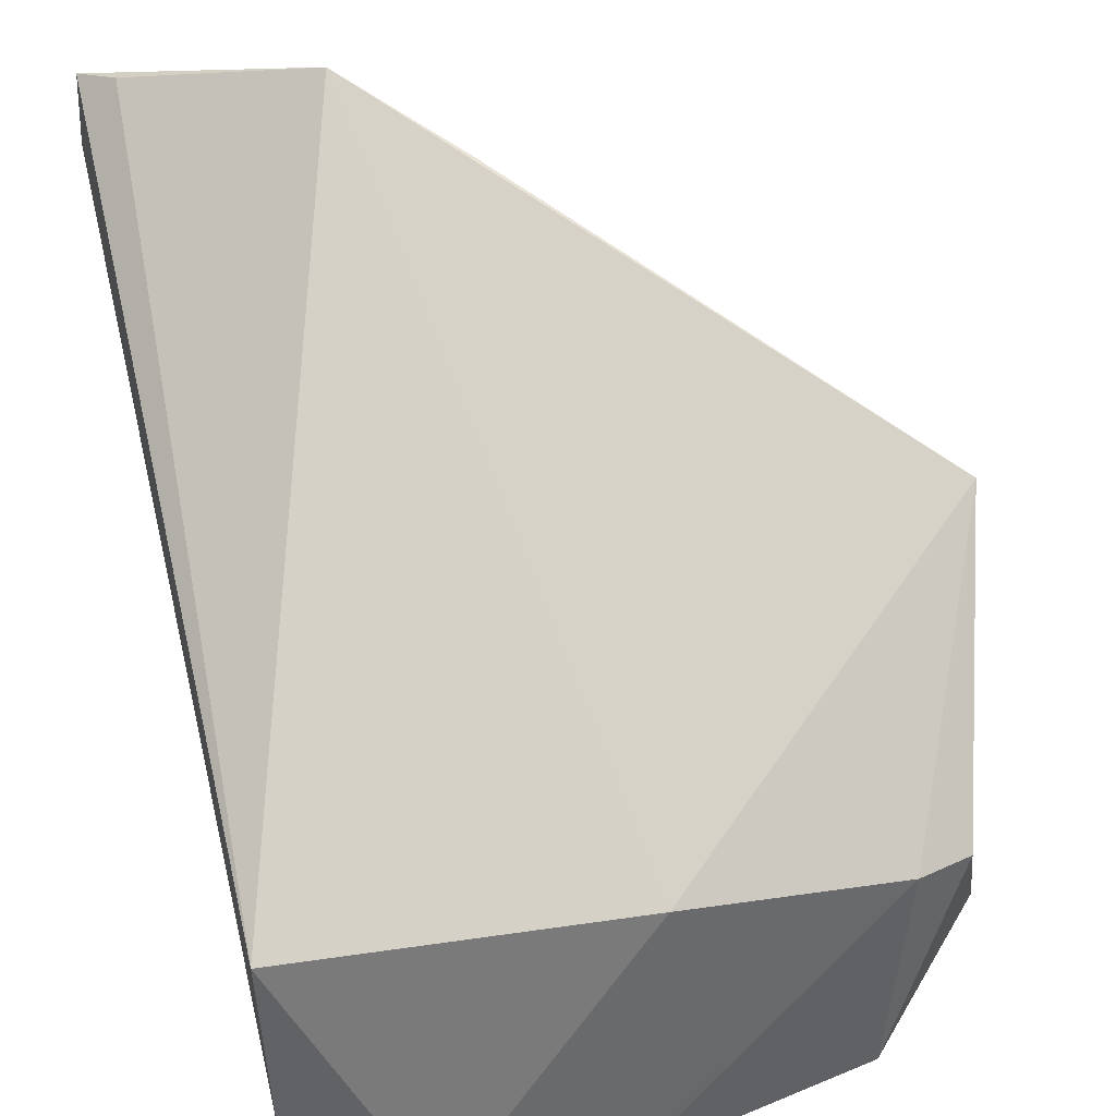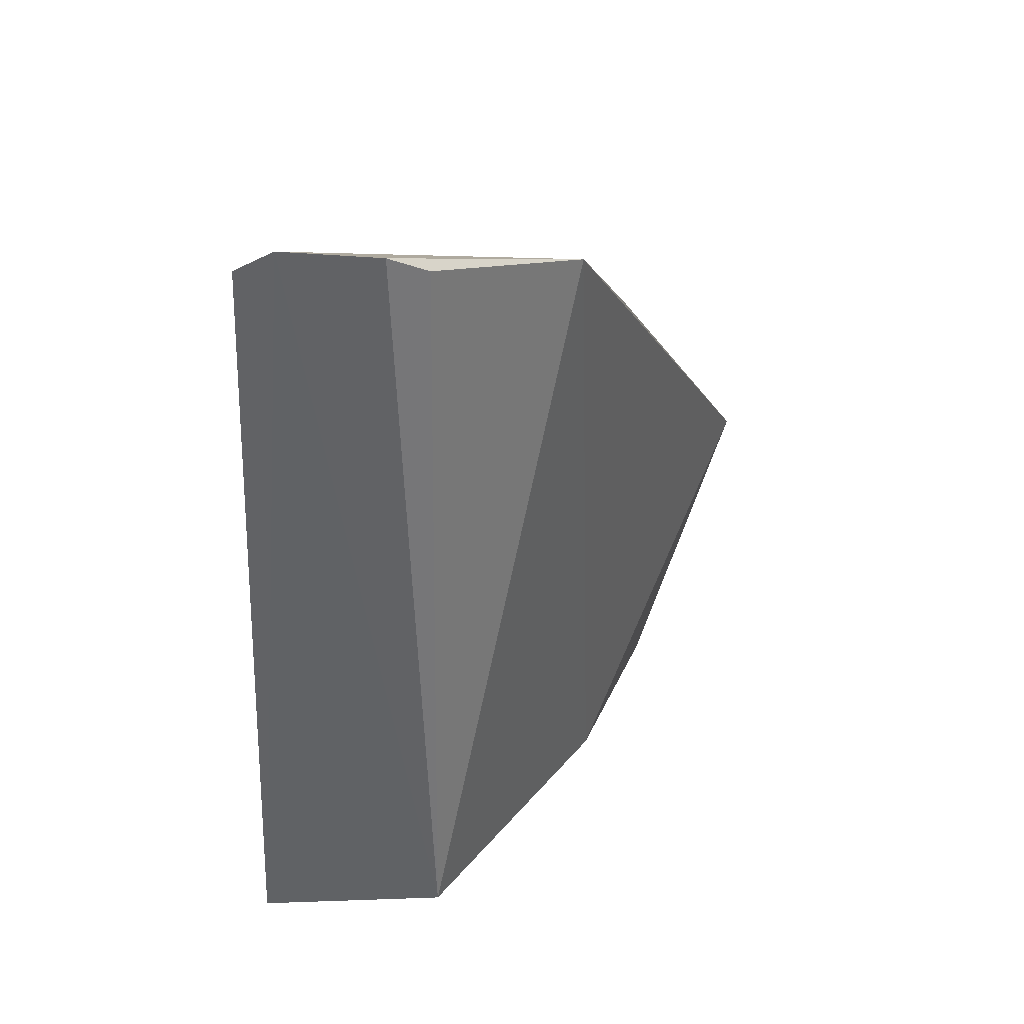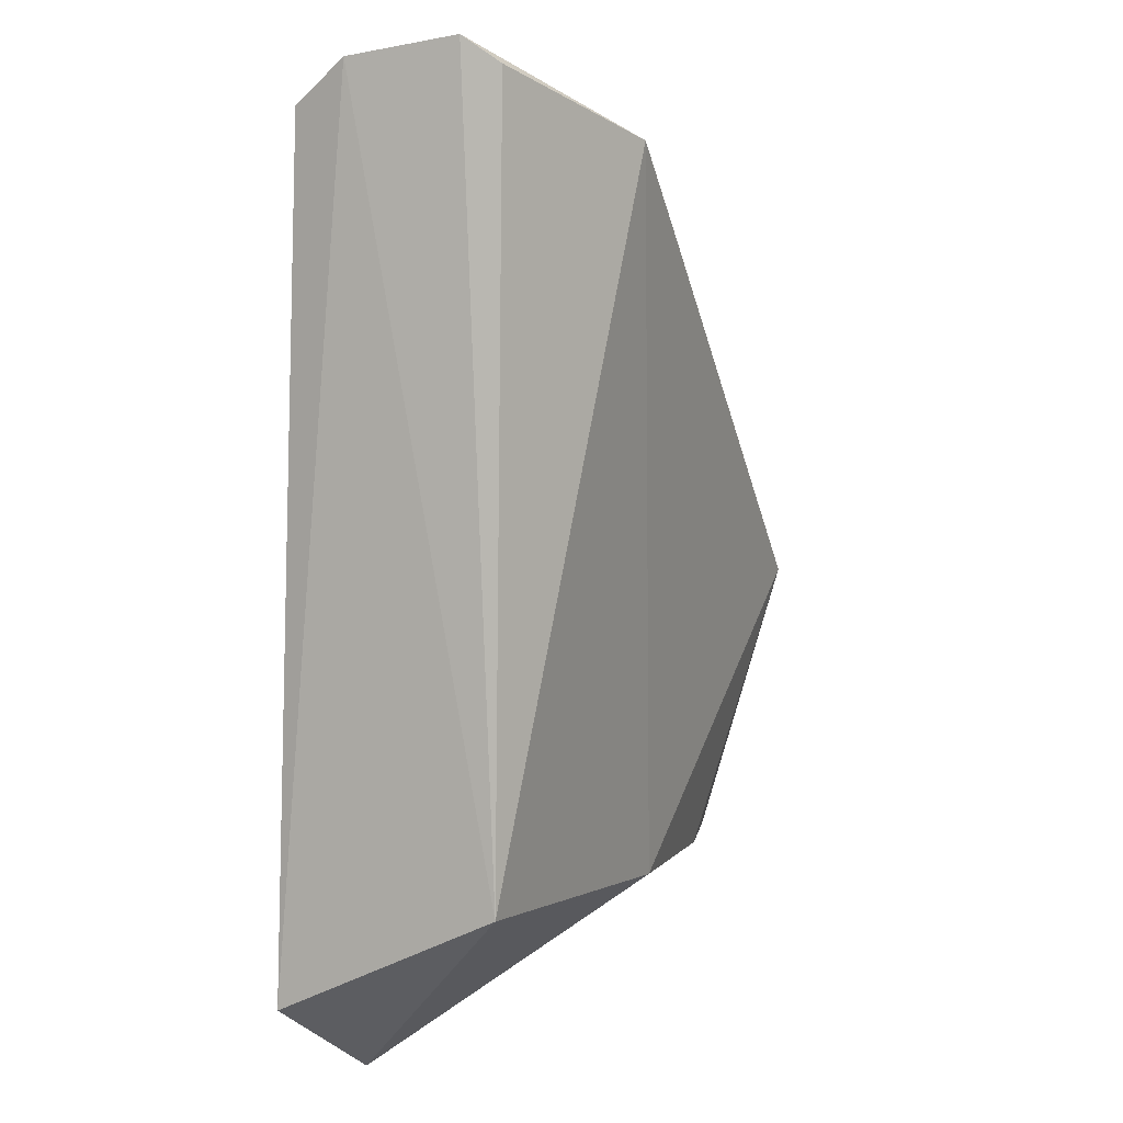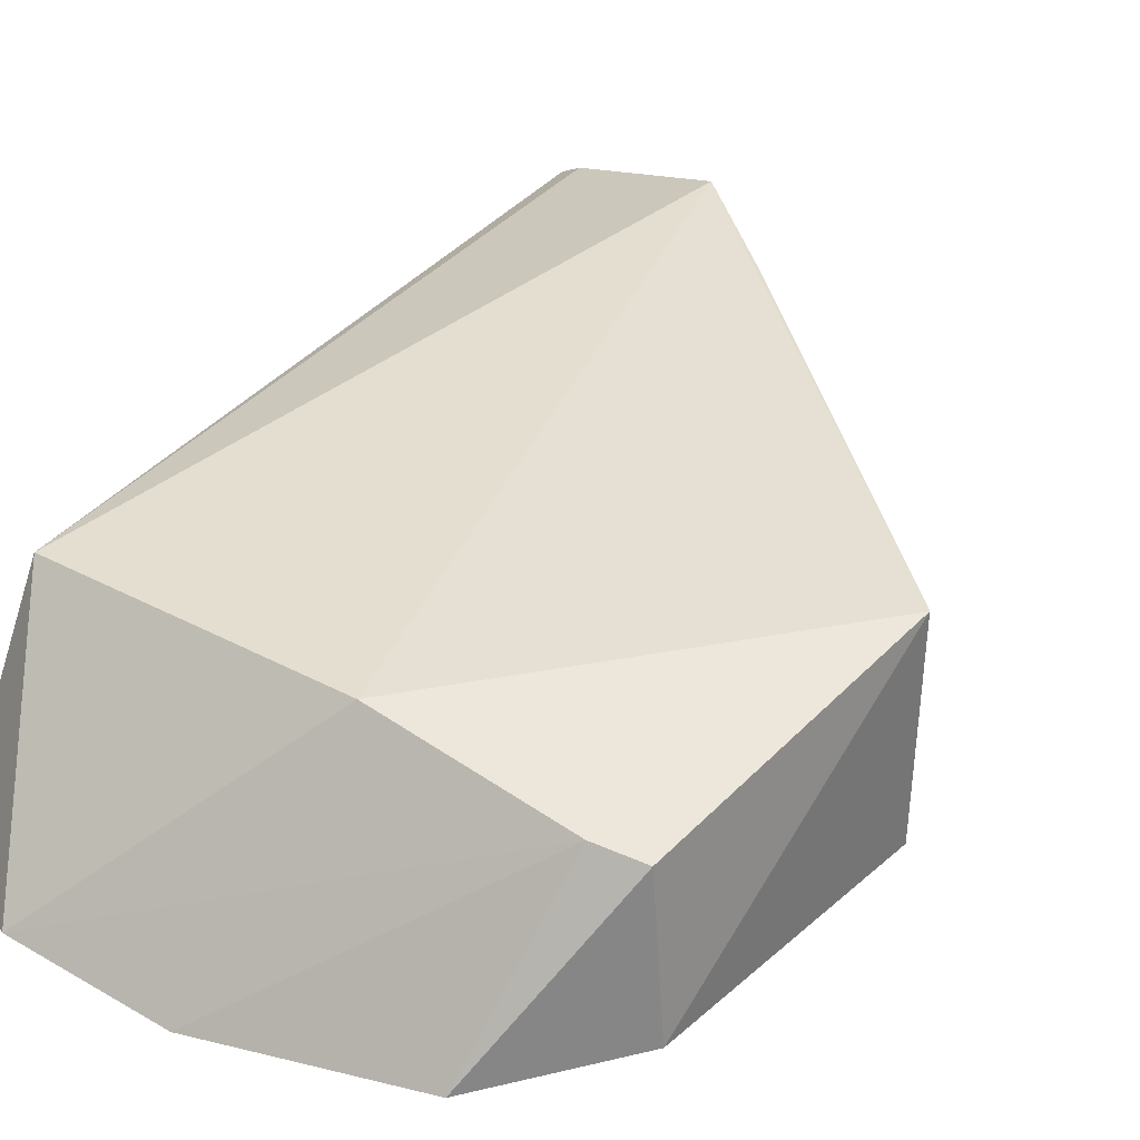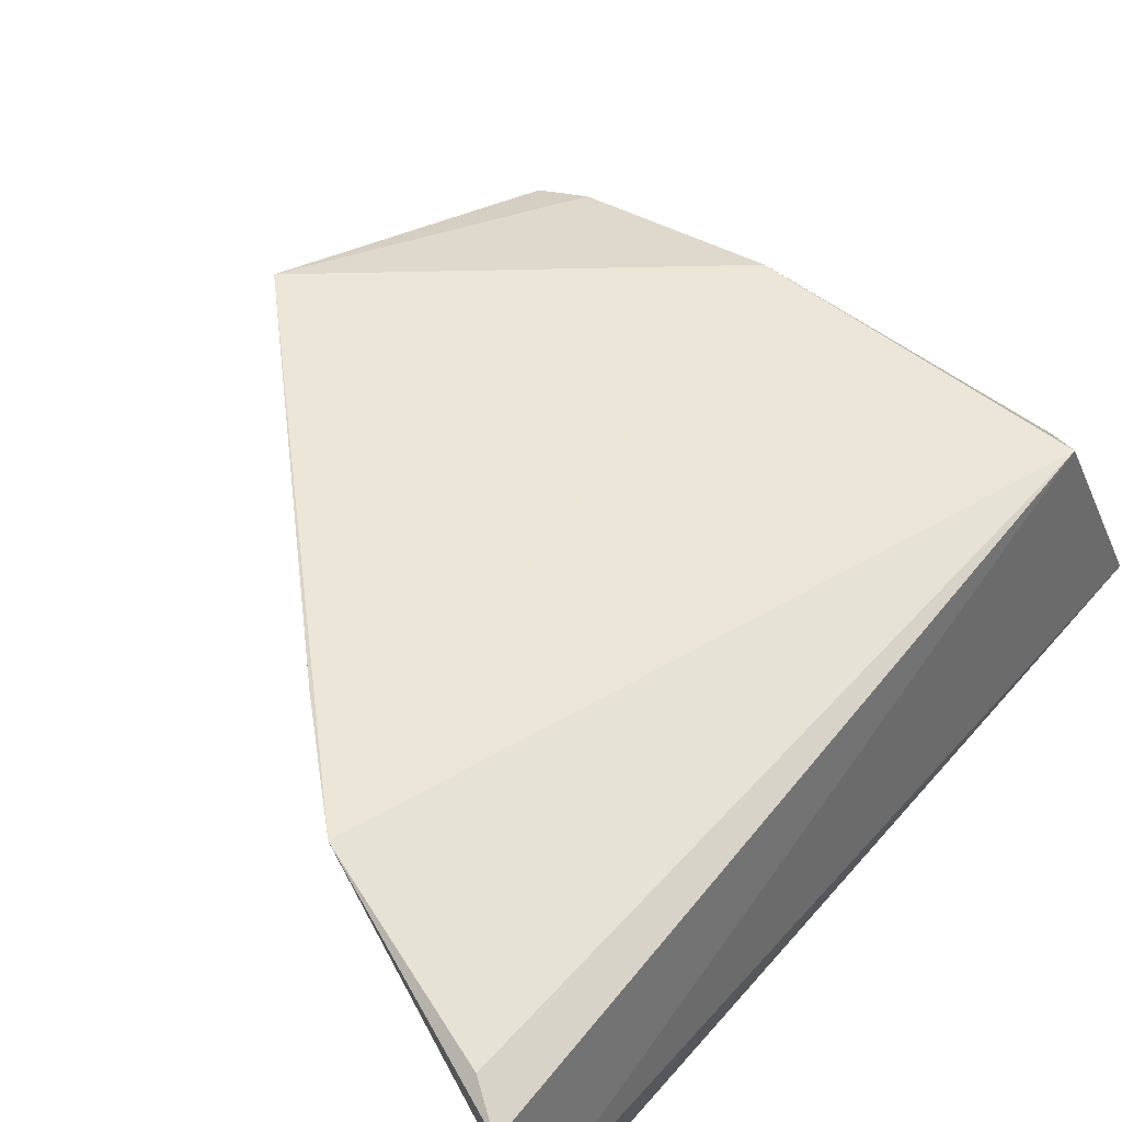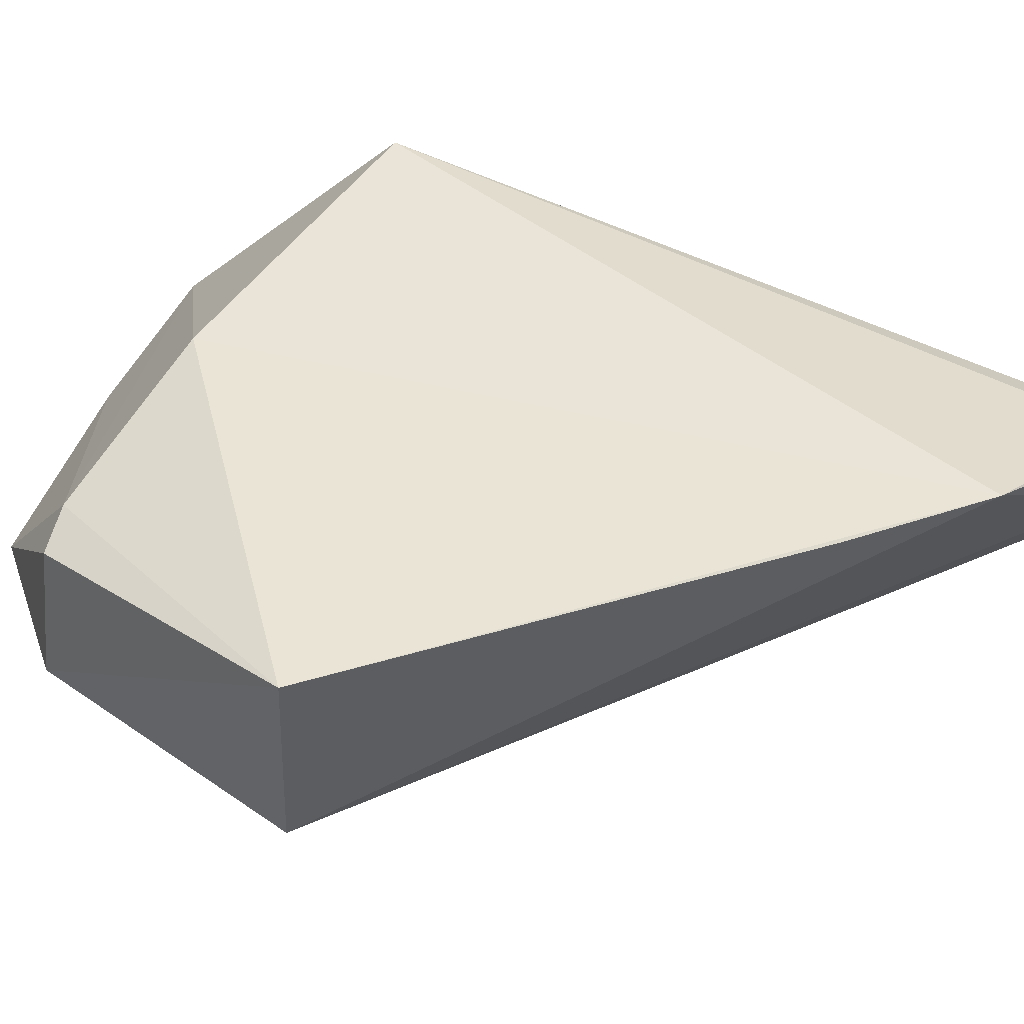
<metadata>
{"format":"obj","ext":"obj","renderer":"f3d","projection":"perspective","resolution":1024,"background":"white","views":[{"elev":74.5,"azim":-11.5,"up":"+Z"},{"elev":35.4,"azim":-60.4,"up":"+Y"},{"elev":5.2,"azim":-64.3,"up":"+Y"},{"elev":35.7,"azim":32.6,"up":"+Z"},{"elev":47.8,"azim":-142.3,"up":"+Z"},{"elev":50.1,"azim":118.7,"up":"+Z"}]}
</metadata>
<code>
v 0.005808 0.07519 0.1331
v 0.04182 0.03947 0.1307
v 0.04192 0.03877 0.113
v -0.01163 0.07705 0.113
v -0.009719 0.018 0.1281
v -0.01237 0.08024 0.1175
v 0.01425 0.06718 0.1324
v 0.01665 0.01616 0.1289
v -0.01123 0.009536 0.1103
v -0.01114 0.08145 0.1263
v 0.02947 0.005886 0.1122
v 0.01186 0.002637 0.1107
v -0.008383 0.07962 0.1282
v 0.03822 0.01548 0.1128
v 0.03671 0.01633 0.1254
v -0.001144 0.002645 0.1121
v 0.03286 0.01543 0.1262
f 6 1 3
f 6 3 4
f 7 1 2
f 7 2 3
f 7 3 1
f 8 2 1
f 8 1 5
f 9 6 4
f 9 5 6
f 10 6 5
f 10 1 6
f 12 9 4
f 12 4 3
f 13 10 5
f 13 5 1
f 13 1 10
f 14 3 2
f 14 12 3
f 14 11 12
f 15 14 2
f 15 11 14
f 16 5 9
f 16 9 12
f 16 8 5
f 17 12 11
f 17 16 12
f 17 8 16
f 17 11 15
f 17 15 2
f 17 2 8

</code>
